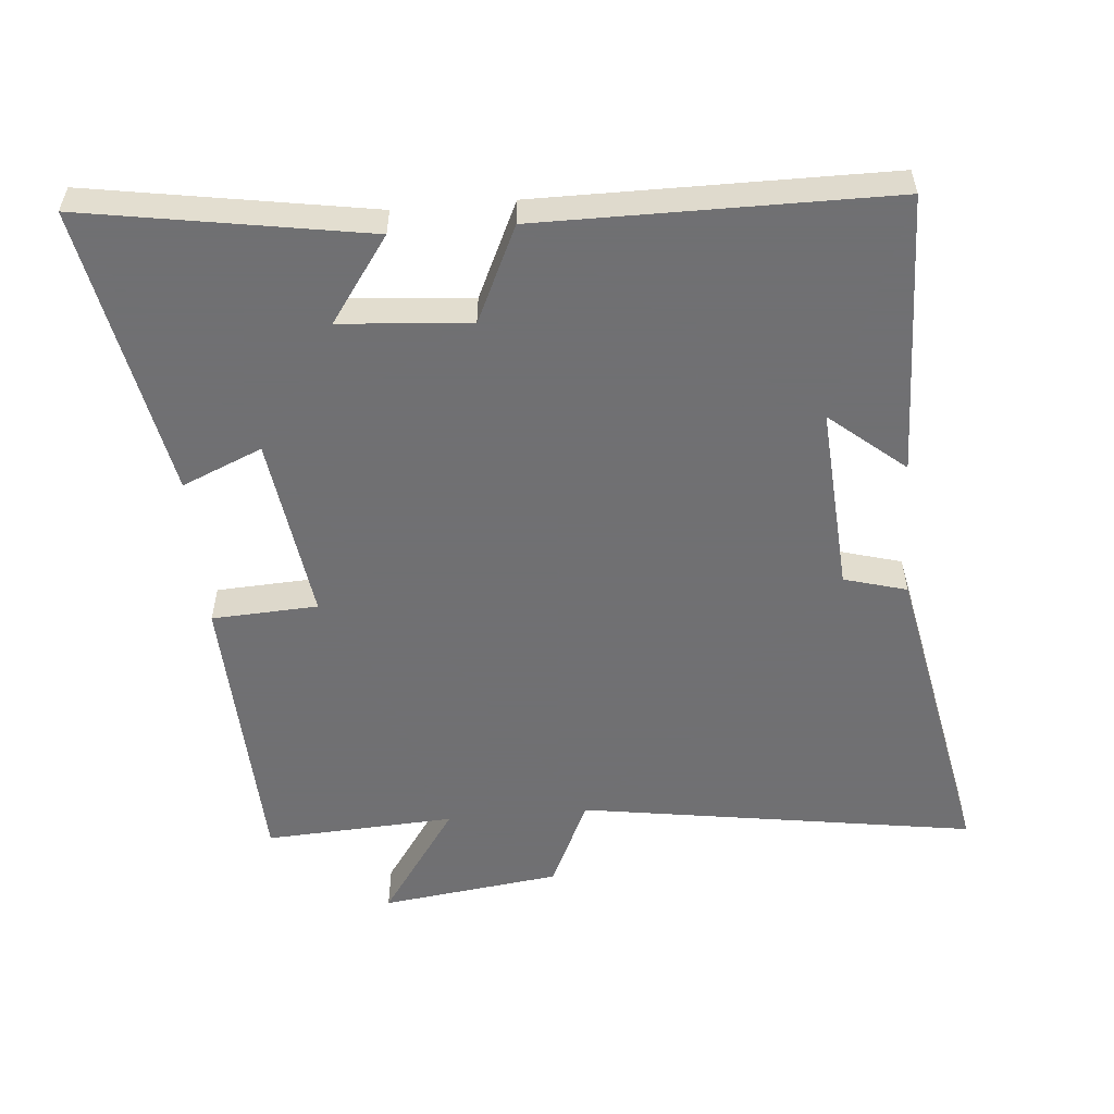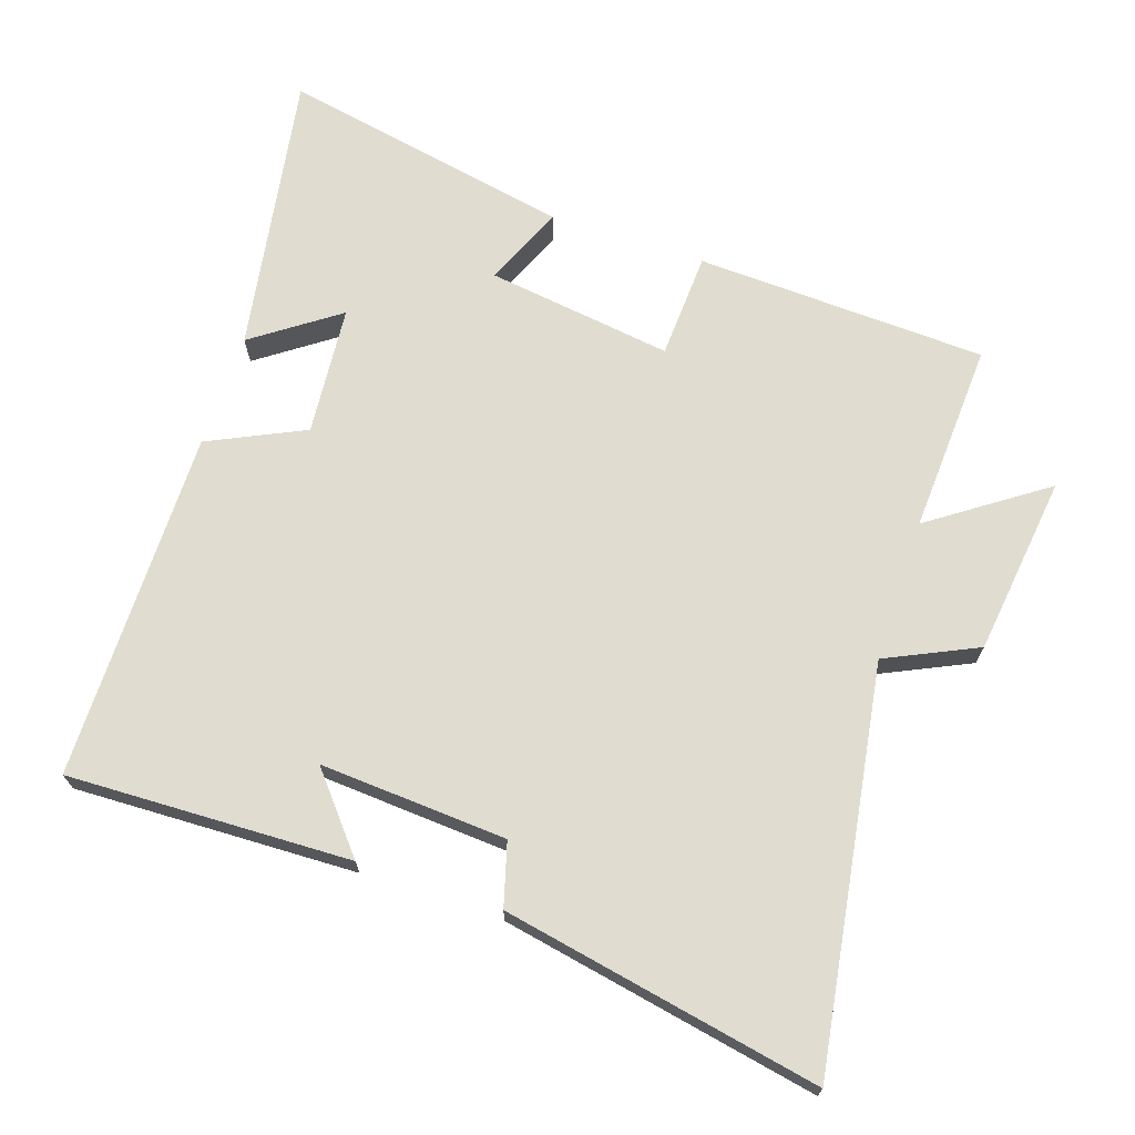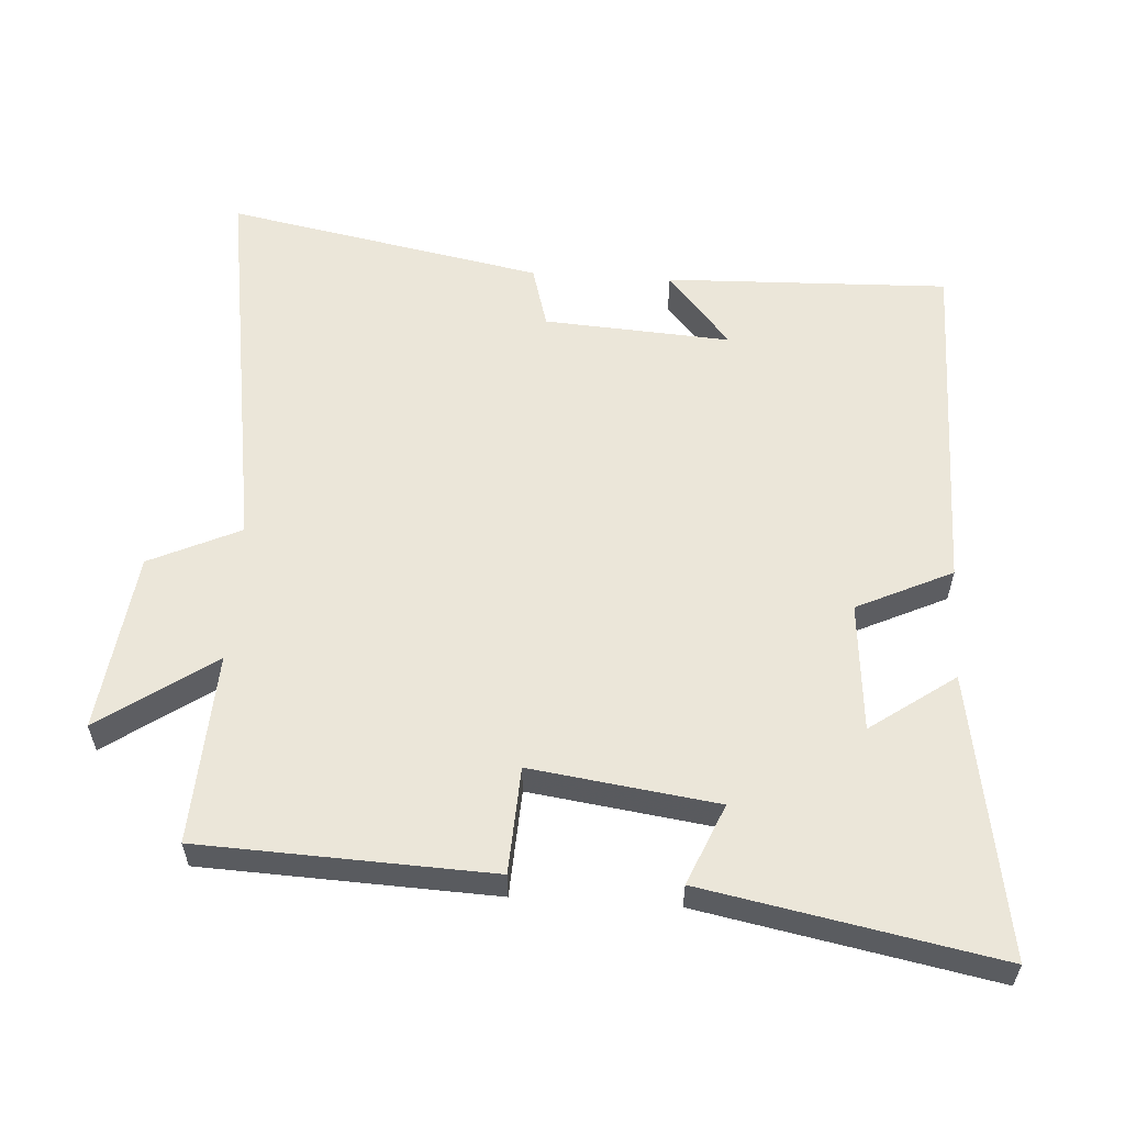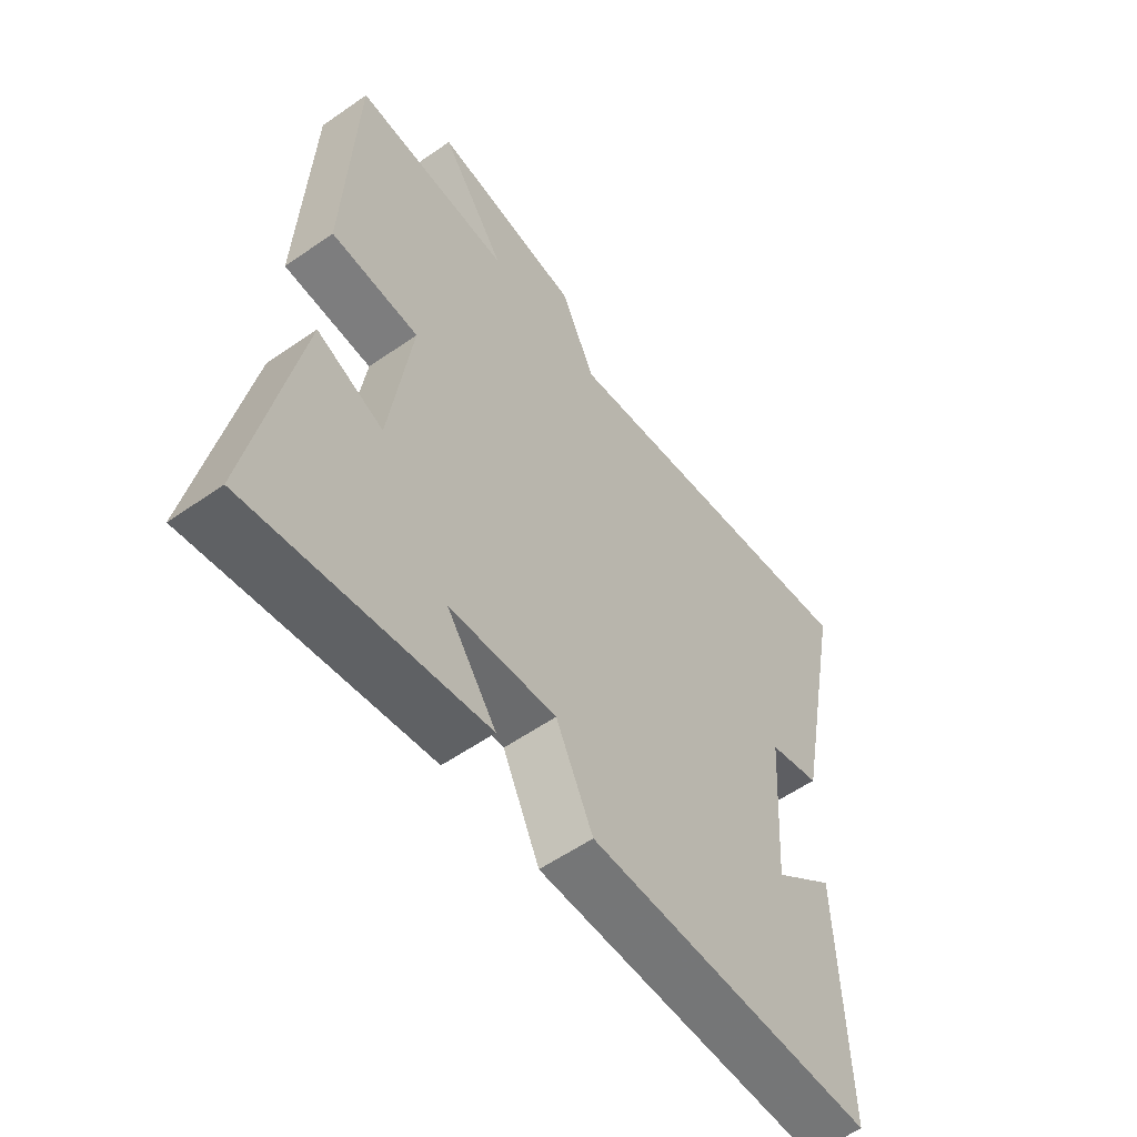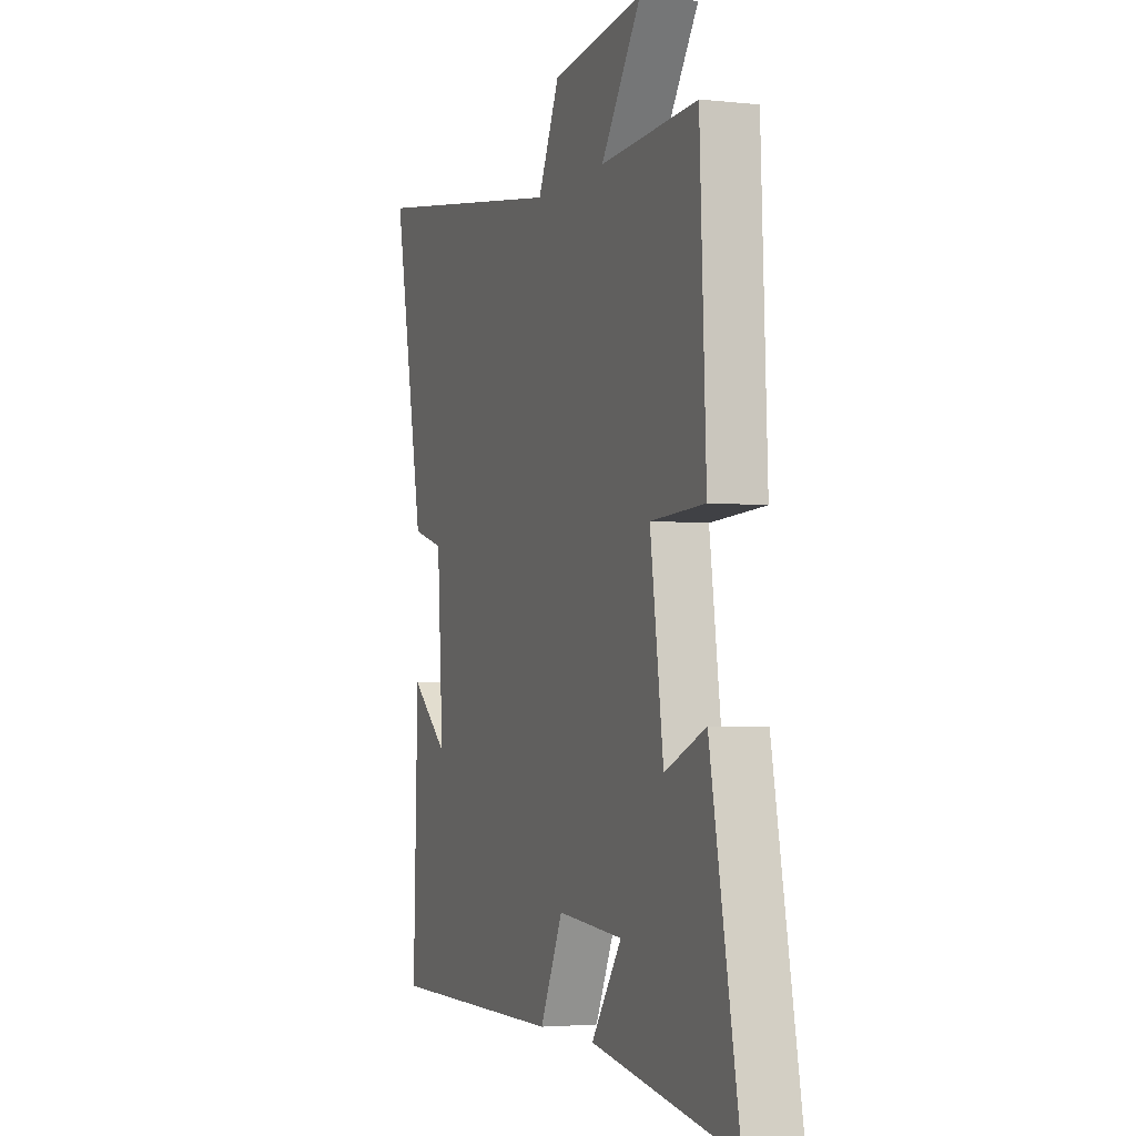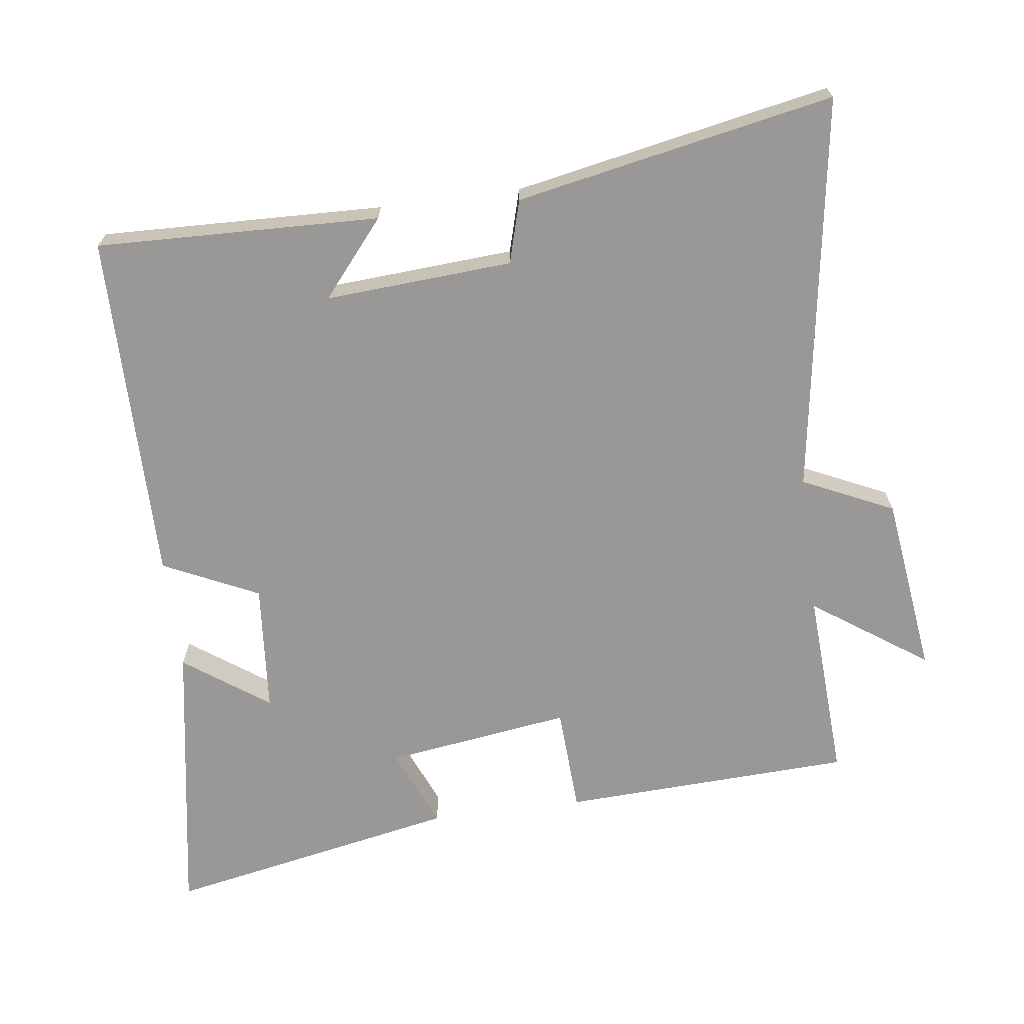
<metadata>
{"format":"obj","ext":"obj","renderer":"f3d","projection":"perspective","resolution":1024,"background":"white","views":[{"elev":-55.0,"azim":-175.0,"up":"+Y"},{"elev":69.6,"azim":-71.6,"up":"+Y"},{"elev":57.5,"azim":93.6,"up":"+Y"},{"elev":-56.9,"azim":126.0,"up":"+Z"},{"elev":-3.2,"azim":69.5,"up":"+Z"},{"elev":-68.6,"azim":-82.5,"up":"+Y"}]}
</metadata>
<code>
v 0.583 0.07 -0.569
v 0.169 0.07 -0.5
v 0.257 0.07 -0.376
v 0.067 0.07 -0.36
v 0.001 0.07 -0.5
v -0.513 0.07 -0.498
v -0.5 0.07 -0.083
v -0.39 0.07 -0.175
v -0.408 0.07 0.099
v -0.5 0.07 0.125
v -0.59 0.07 0.59
v -0.008 0.07 0.5
v 0.054 0.07 0.633
v 0.318 0.07 0.667
v 0.202 0.07 0.5
v 0.482 0.07 0.515
v 0.5 0.07 0.089
v 0.344 0.07 0.081
v 0.382 0.07 -0.191
v 0.5 0.07 -0.141
v 0.583 0 -0.569
v 0.169 0 -0.5
v 0.257 0 -0.376
v 0.067 0 -0.36
v 0.001 0 -0.5
v -0.513 0 -0.498
v -0.5 0 -0.083
v -0.39 0 -0.175
v -0.408 0 0.099
v -0.5 0 0.125
v -0.59 0 0.59
v -0.008 0 0.5
v 0.054 0 0.633
v 0.318 0 0.667
v 0.202 0 0.5
v 0.482 0 0.515
v 0.5 0 0.089
v 0.344 0 0.081
v 0.382 0 -0.191
v 0.5 0 -0.141
f 19 20 1
f 15 16 17 18
f 15 18 19
f 12 13 14 15
f 12 15 19
f 9 10 11 12
f 8 9 12 19
f 6 7 8
f 4 5 6 8
f 3 4 8 19
f 1 2 3
f 1 3 19
f 21 40 39
f 38 37 36 35
f 39 38 35
f 35 34 33 32
f 39 35 32
f 32 31 30 29
f 39 32 29 28
f 28 27 26
f 28 26 25 24
f 39 28 24 23
f 23 22 21
f 39 23 21
f 1 21 22 2
f 2 22 23 3
f 3 23 24 4
f 4 24 25 5
f 5 25 26 6
f 6 26 27 7
f 7 27 28 8
f 8 28 29 9
f 9 29 30 10
f 10 30 31 11
f 11 31 32 12
f 12 32 33 13
f 13 33 34 14
f 14 34 35 15
f 15 35 36 16
f 16 36 37 17
f 17 37 38 18
f 18 38 39 19
f 19 39 40 20
f 20 40 21 1

</code>
